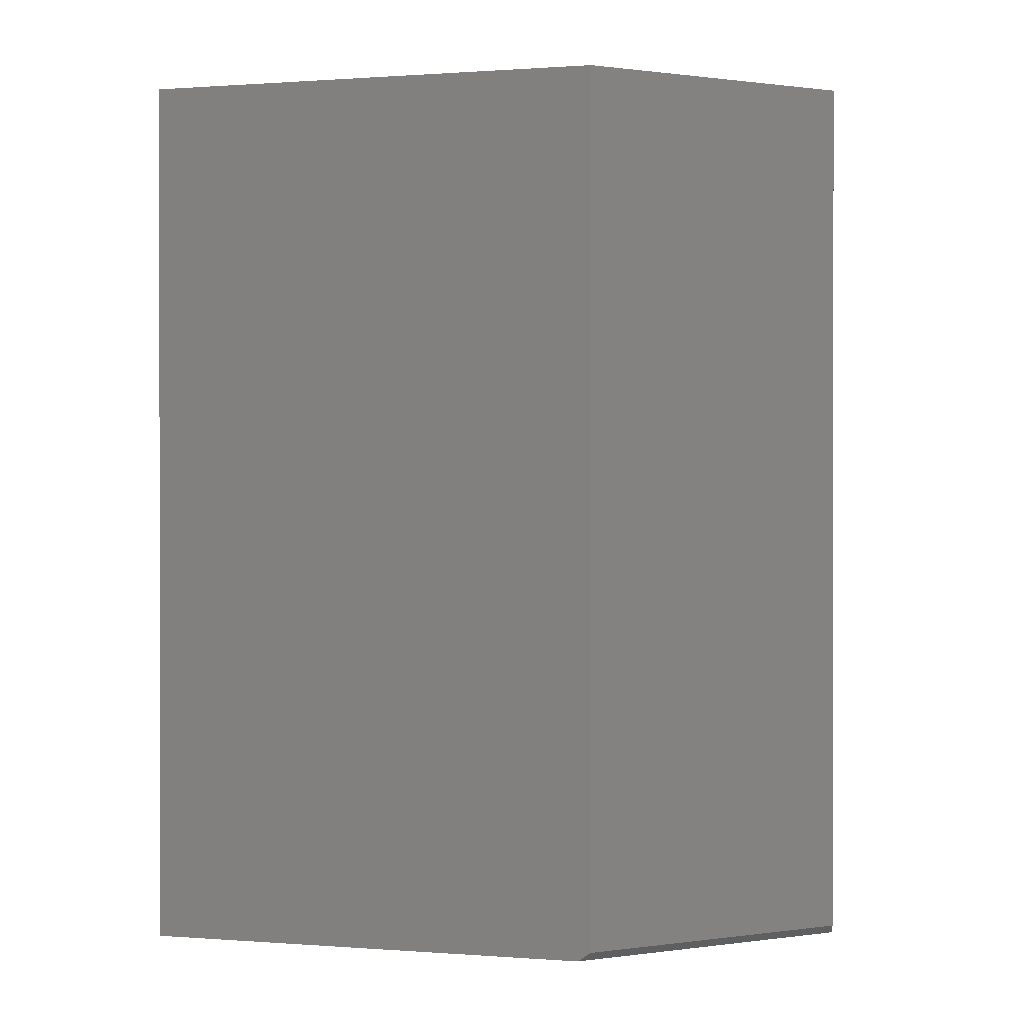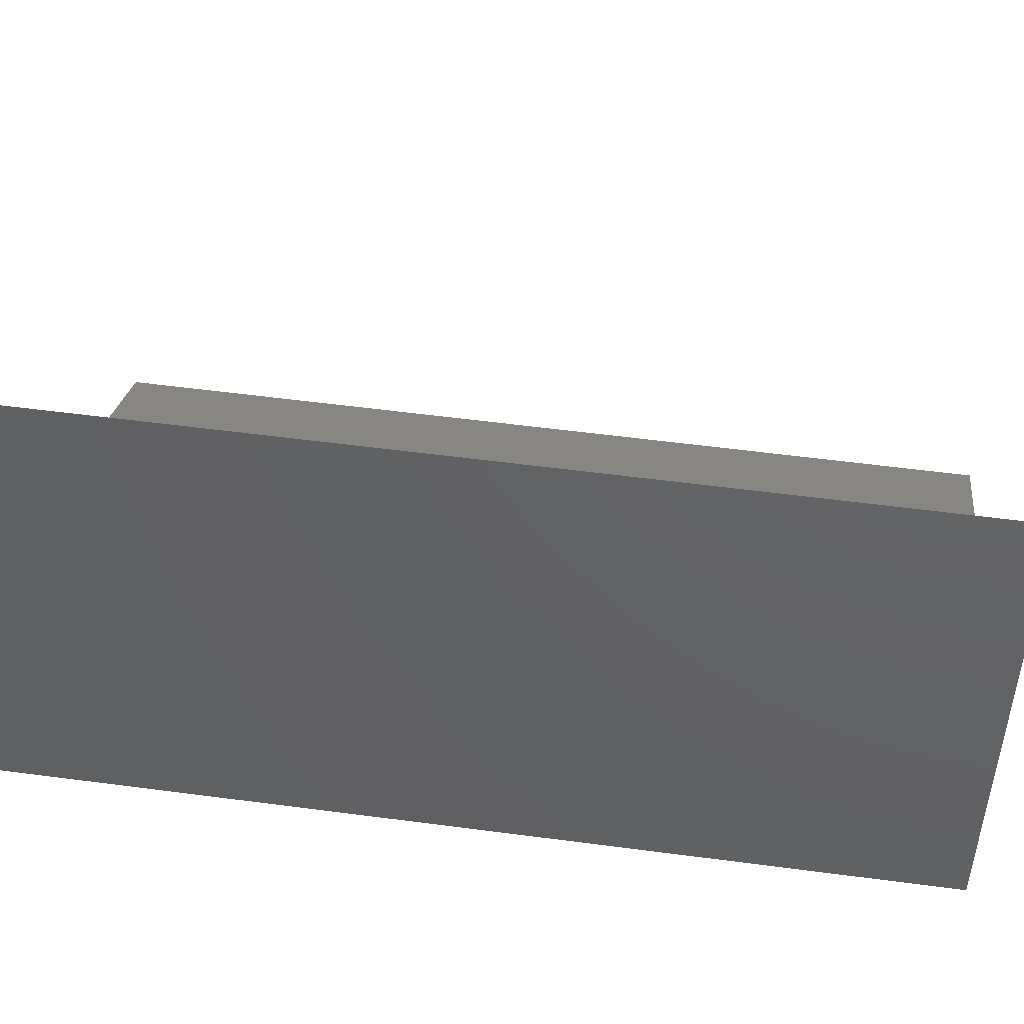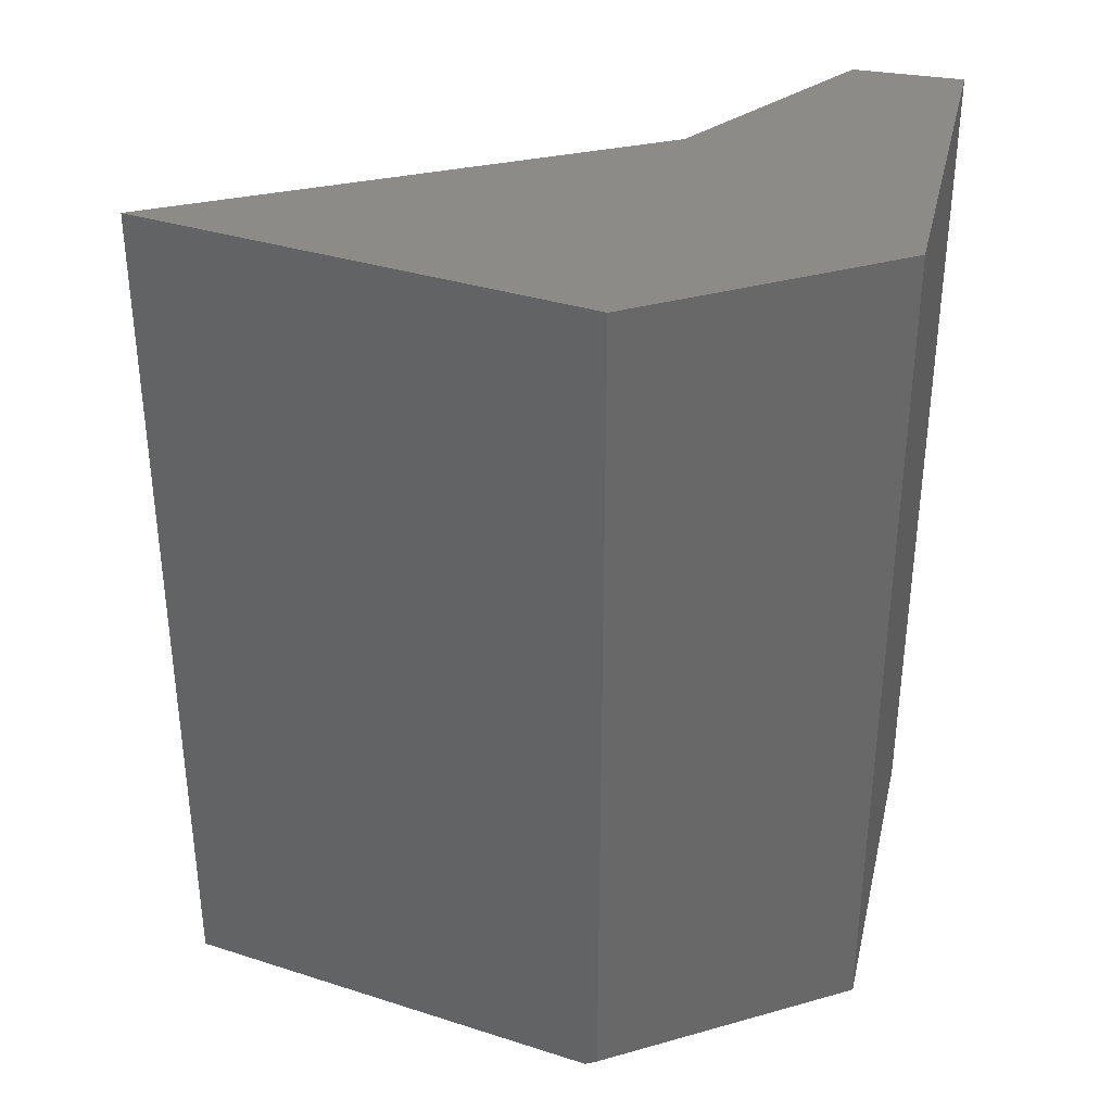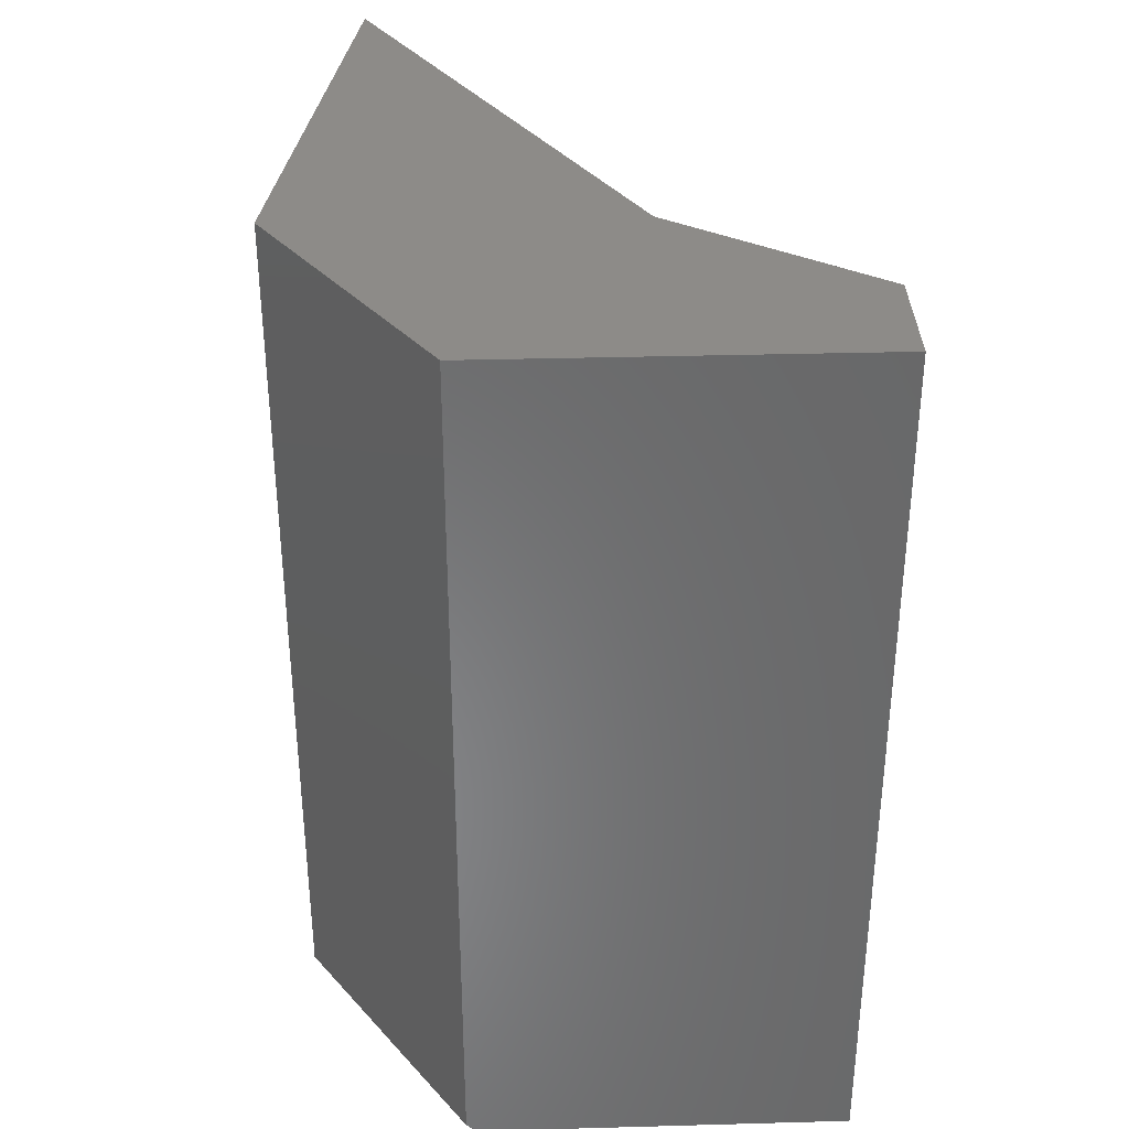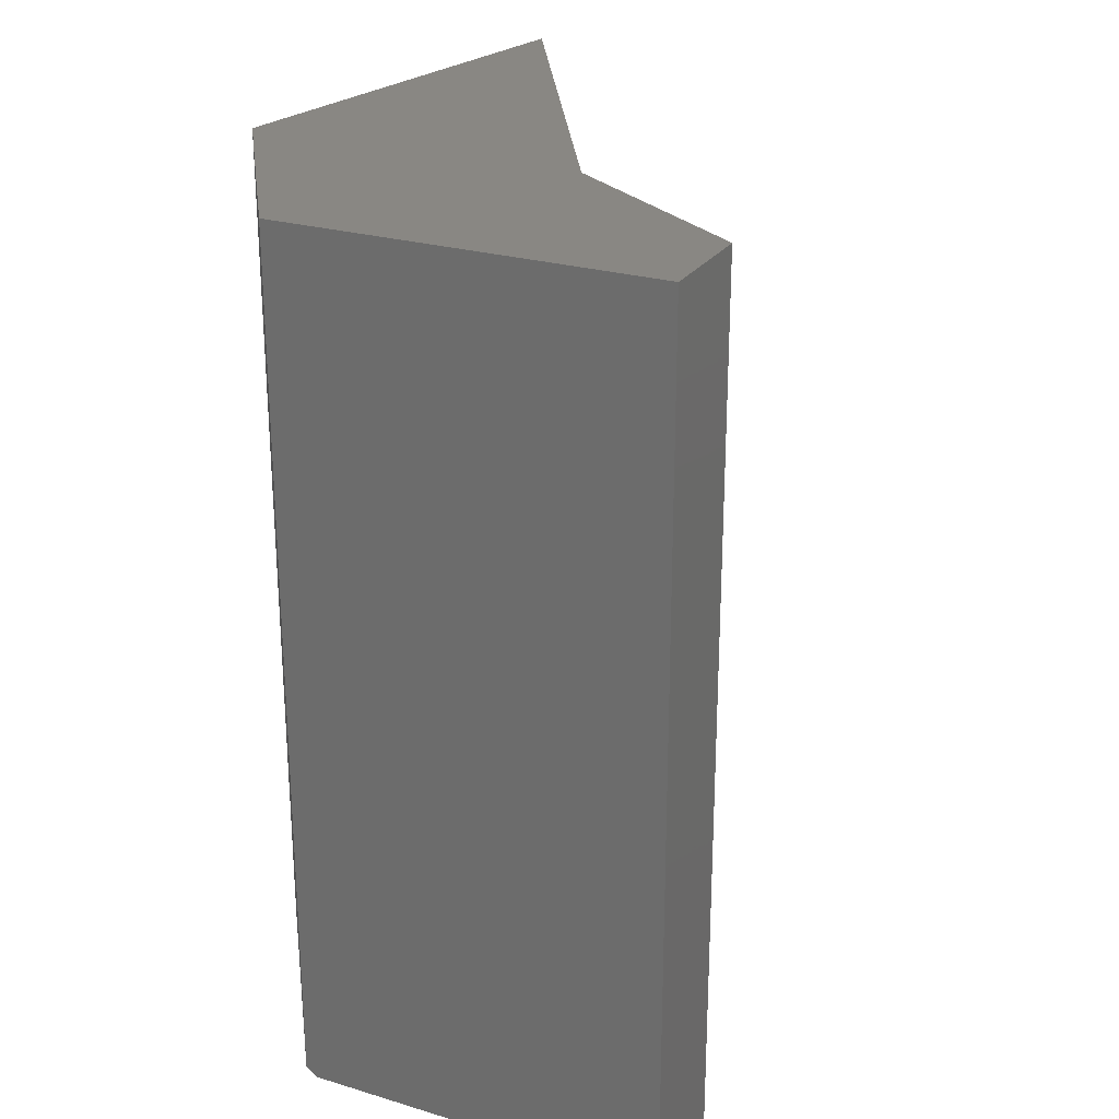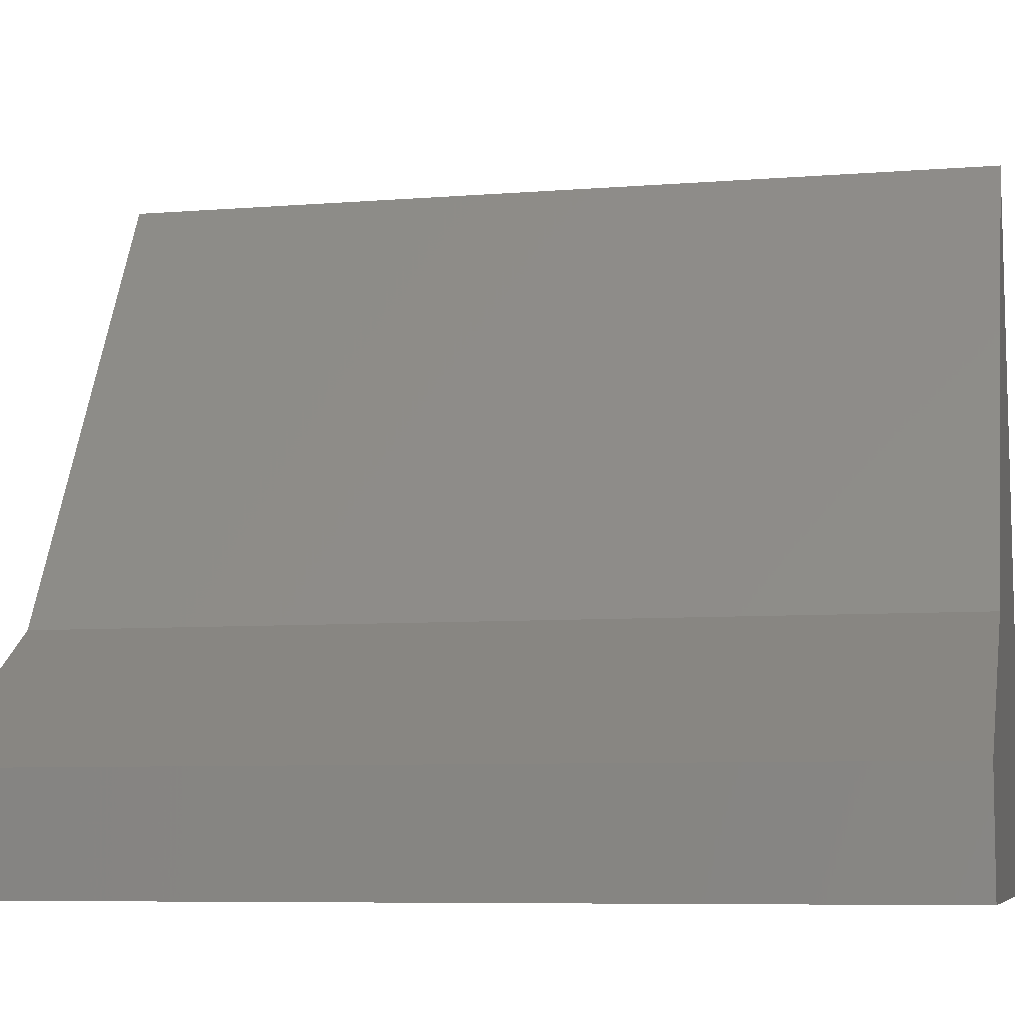
<metadata>
{"format":"stl","ext":"stl","renderer":"f3d","projection":"perspective","resolution":1024,"background":"white","views":[{"elev":0.5,"azim":96.0,"up":"+Y"},{"elev":55.7,"azim":97.9,"up":"+Z"},{"elev":34.6,"azim":103.1,"up":"+Y"},{"elev":34.9,"azim":177.9,"up":"+Y"},{"elev":25.2,"azim":-154.1,"up":"+Y"},{"elev":-7.3,"azim":-77.2,"up":"+Z"}]}
</metadata>
<code>
# stl→obj: 14 verts, 24 faces
v 0.2965 -0.75 0.01425
v 0.2297 -0.75 0.3906
v 0.004687 -0.75 0.003125
v 0.1515 -0.75 -0.2031
v -0.1641 -0.75 -0.1094
v -0.1641 -0.75 -0.2031
v 0.2984 3.712e-17 0.003125
v 0.2297 5.482e-17 0.3906
v 0.2984 -0.7422 0.003125
v 0.1609 1.804e-17 -0.2031
v 0.1609 -0.7422 -0.2031
v -0.1641 0 -0.2031
v -0.1641 5.204e-18 -0.1094
v 0.004687 2.082e-17 0.003125
f 1 2 3
f 1 3 4
f 4 3 5
f 4 5 6
f 7 8 9
f 9 8 2
f 9 2 1
f 10 7 11
f 11 7 9
f 12 10 6
f 6 10 11
f 6 11 4
f 4 11 1
f 1 11 9
f 13 10 12
f 8 7 14
f 14 7 10
f 14 10 13
f 13 12 5
f 5 12 6
f 14 13 3
f 3 13 5
f 8 14 2
f 2 14 3

</code>
